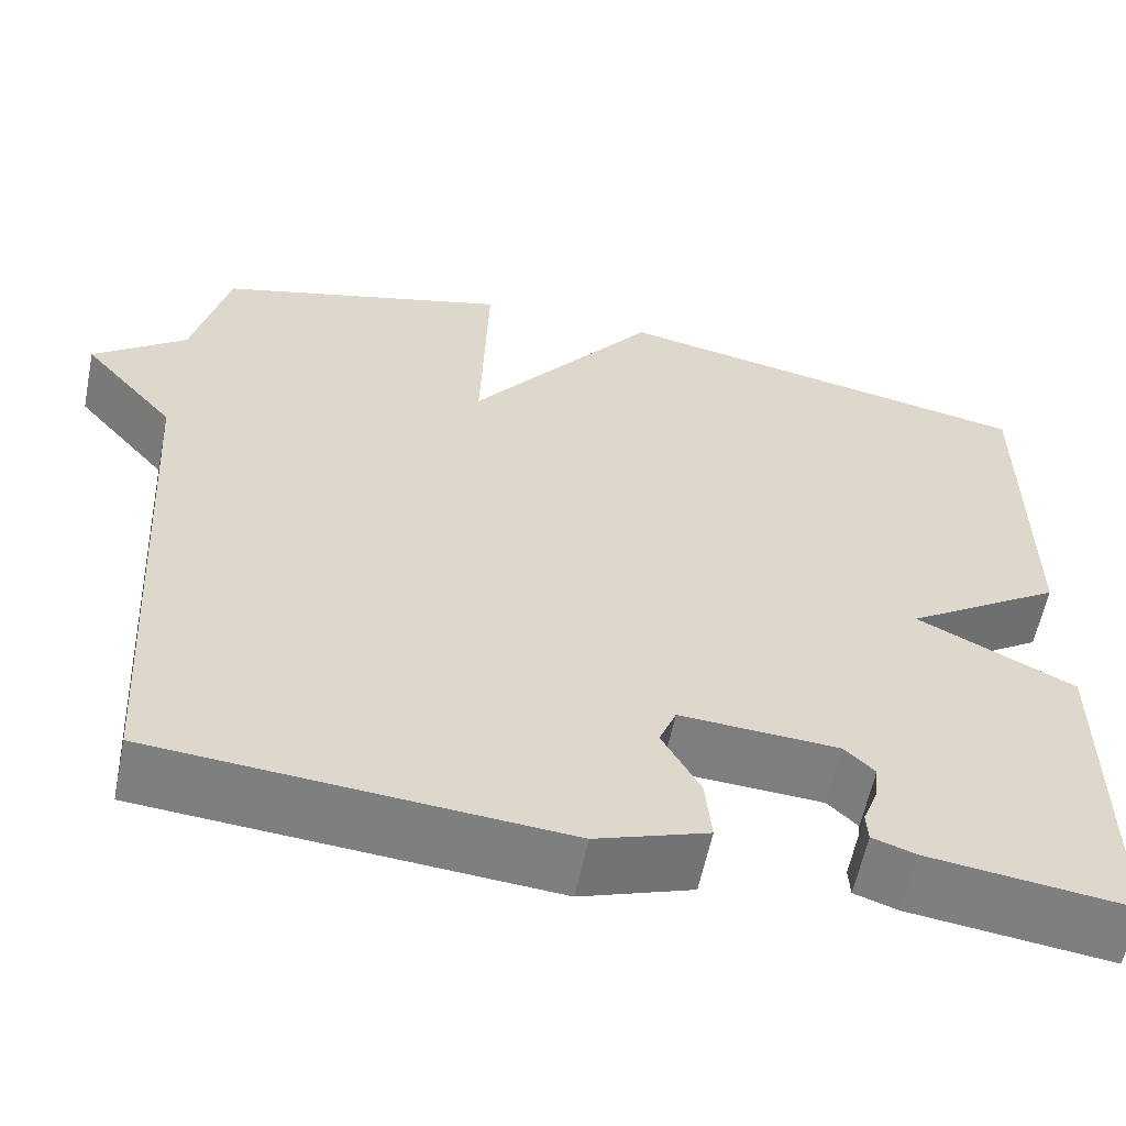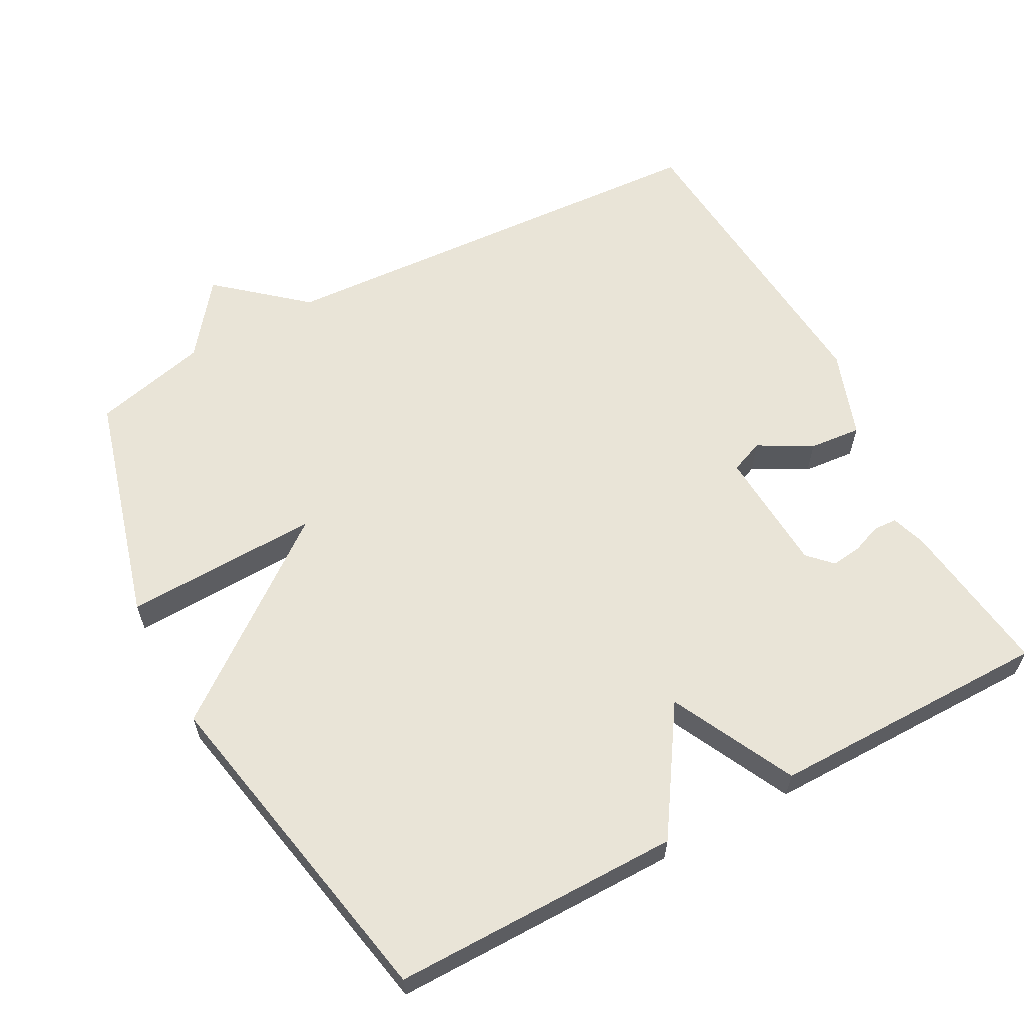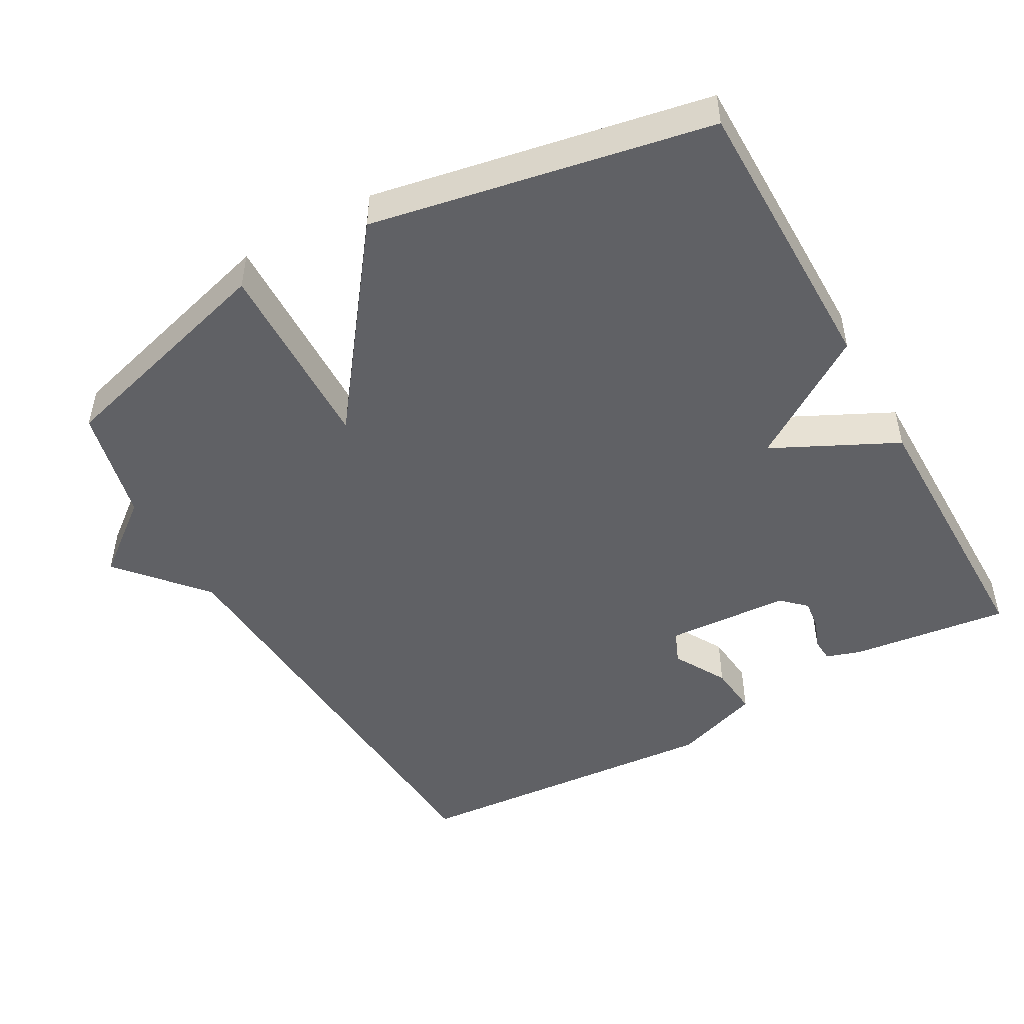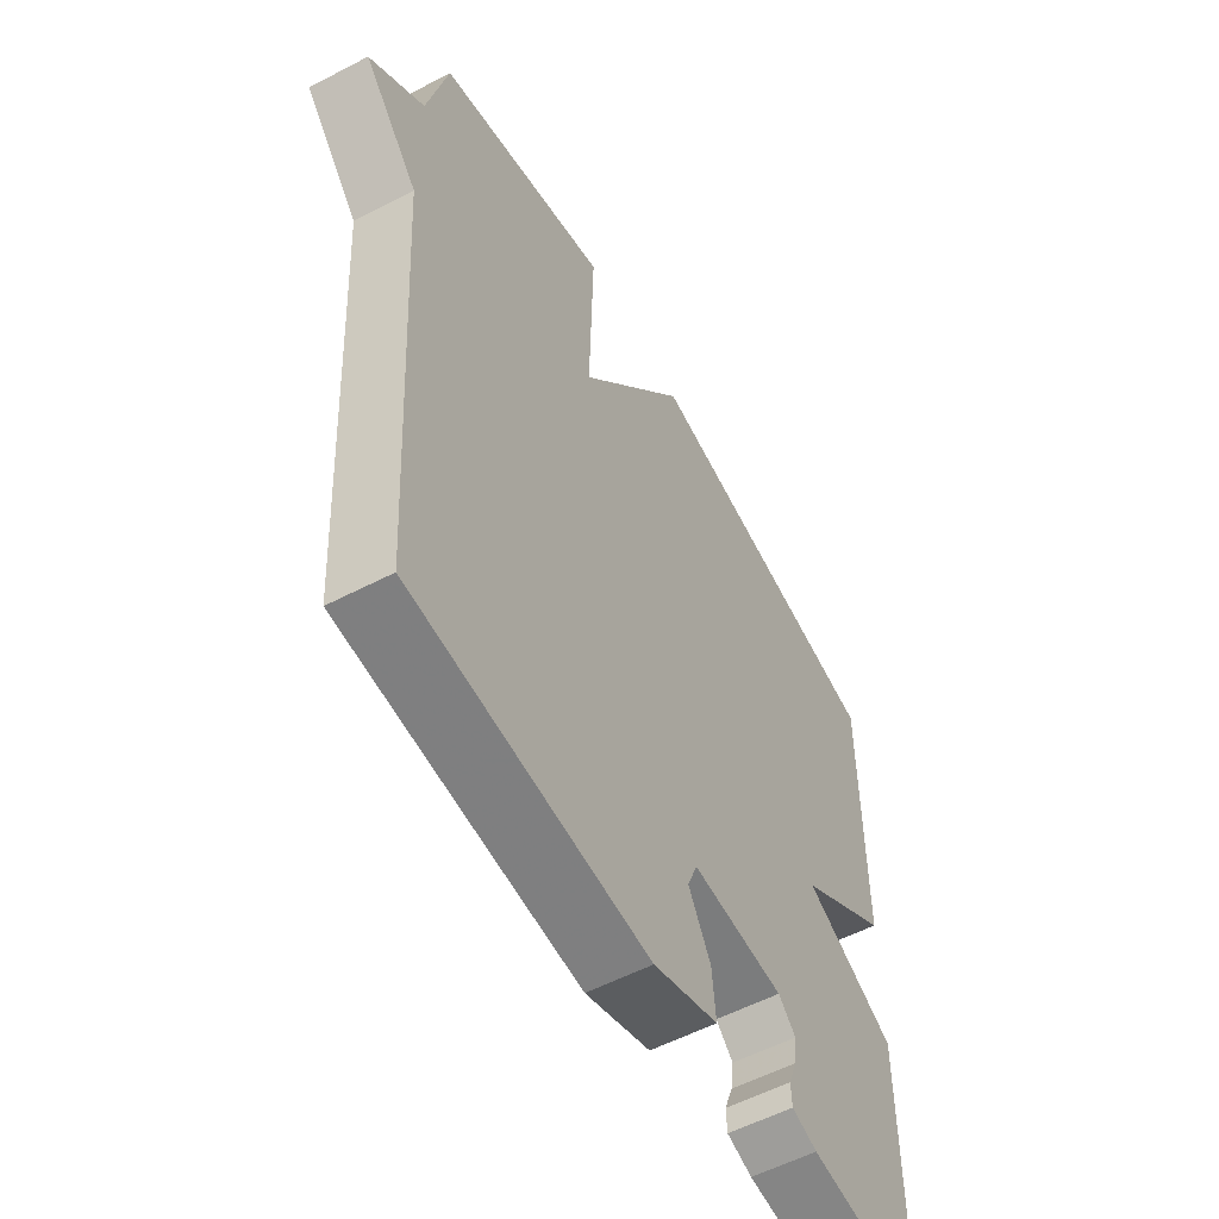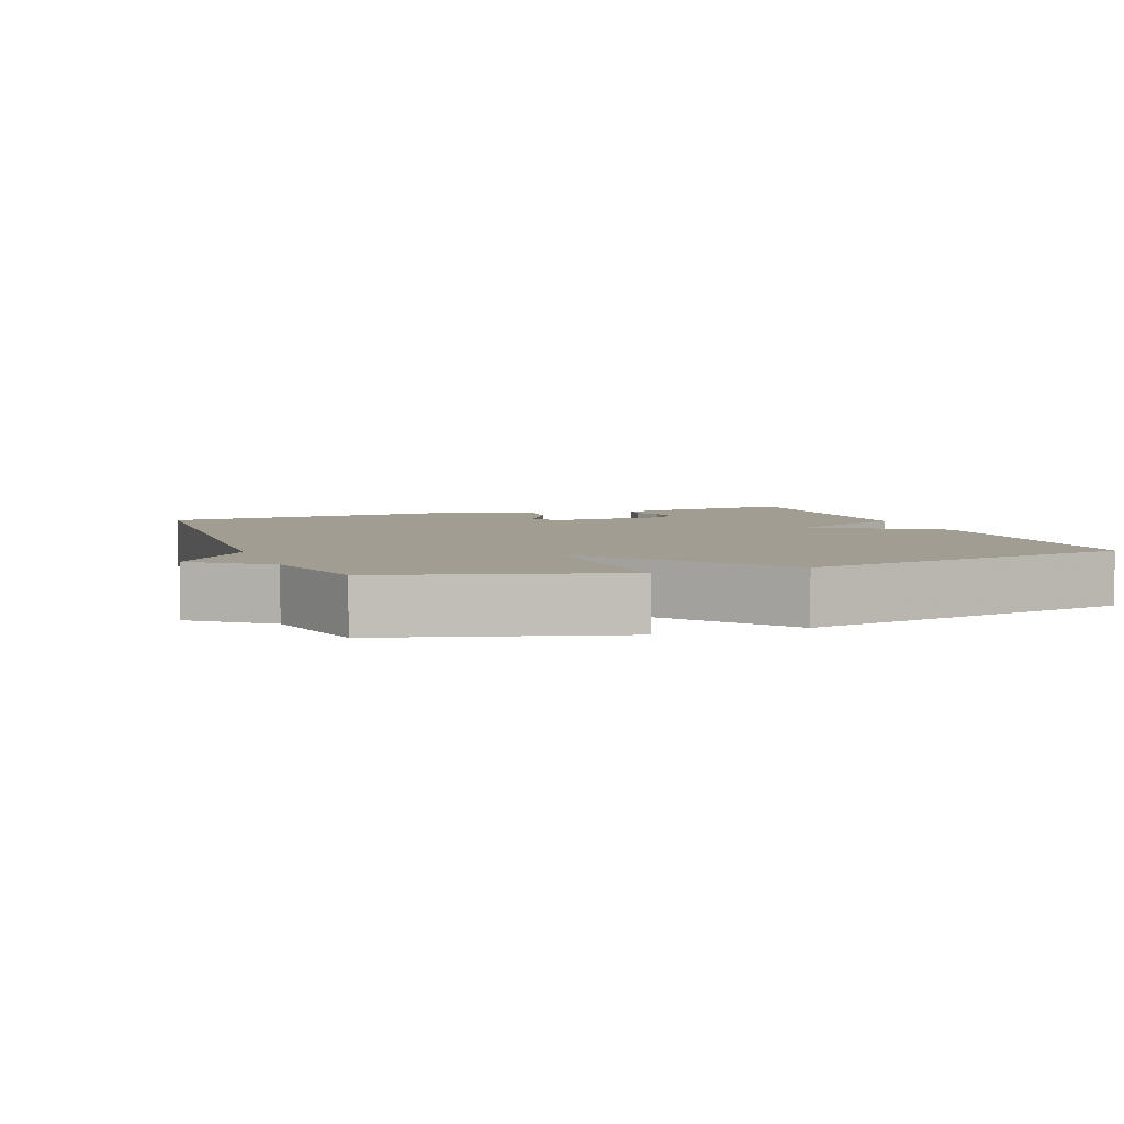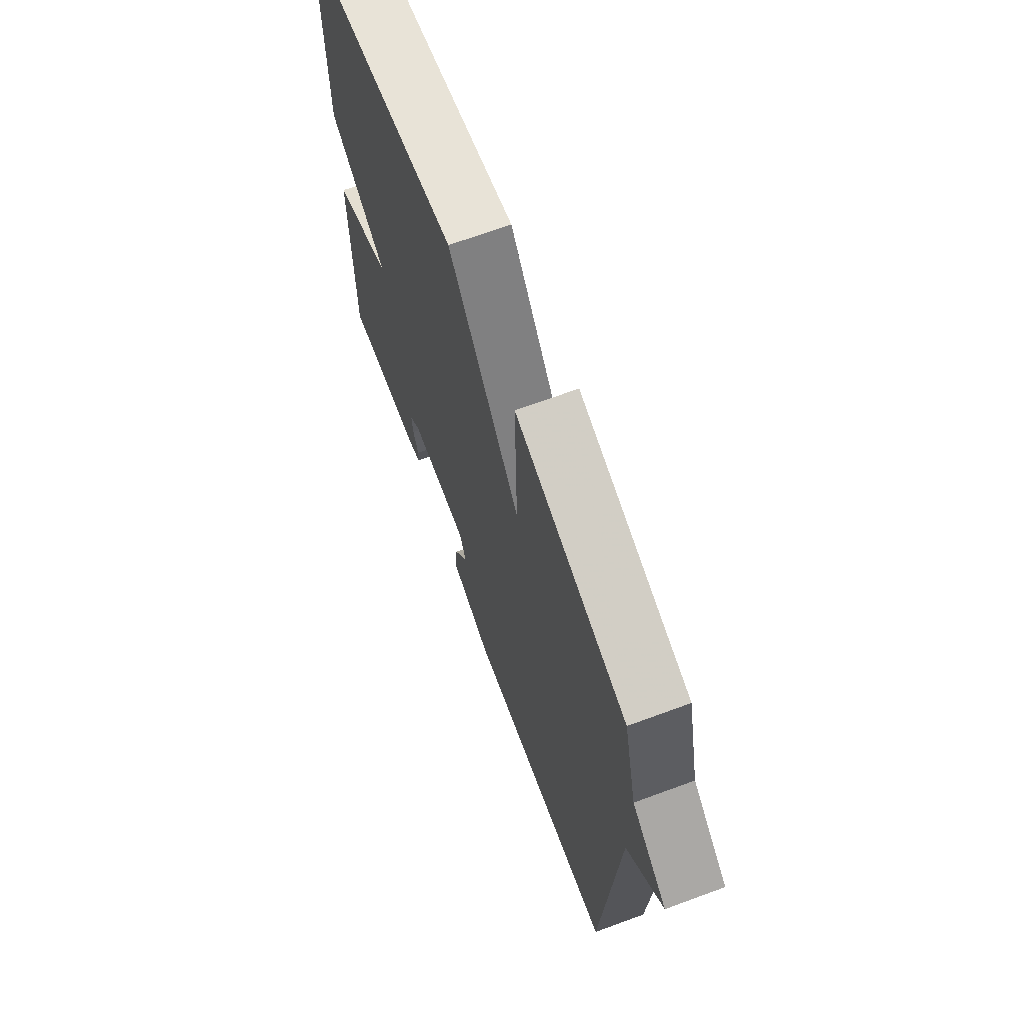
<metadata>
{"format":"obj","ext":"obj","renderer":"f3d","projection":"perspective","resolution":1024,"background":"white","views":[{"elev":-59.3,"azim":-11.5,"up":"+Z"},{"elev":60.9,"azim":61.6,"up":"+Y"},{"elev":-48.5,"azim":29.4,"up":"+Y"},{"elev":-56.0,"azim":-61.3,"up":"+Z"},{"elev":4.8,"azim":-20.4,"up":"+Y"},{"elev":68.7,"azim":-110.2,"up":"+Z"}]}
</metadata>
<code>
v -0.5 0.07 0.5
v -0.174 0.07 0.591
v -0.182 0.07 0.316
v 0.026 0.07 0.591
v 0.5 0.07 0.5
v 0.5 0.07 0.095
v 0.326 0.07 -0.019
v 0.5 0.07 -0.105
v 0.5 0.07 -0.5
v 0.277 0.07 -0.472
v 0.229 0.07 -0.456
v 0.227 0.07 -0.423
v 0.243 0.07 -0.381
v 0.248 0.07 -0.339
v 0.215 0.07 -0.307
v 0.04 0.07 -0.297
v 0.021 0.07 -0.344
v 0.063 0.07 -0.419
v 0.07 0.07 -0.492
v -0.053 0.07 -0.535
v -0.5 0.07 -0.5
v -0.539 0.07 0.138
v -0.642 0.07 0.258
v -0.539 0.07 0.338
v -0.5 0 0.5
v -0.174 0 0.591
v -0.182 0 0.316
v 0.026 0 0.591
v 0.5 0 0.5
v 0.5 0 0.095
v 0.326 0 -0.019
v 0.5 0 -0.105
v 0.5 0 -0.5
v 0.277 0 -0.472
v 0.229 0 -0.456
v 0.227 0 -0.423
v 0.243 0 -0.381
v 0.248 0 -0.339
v 0.215 0 -0.307
v 0.04 0 -0.297
v 0.021 0 -0.344
v 0.063 0 -0.419
v 0.07 0 -0.492
v -0.053 0 -0.535
v -0.5 0 -0.5
v -0.539 0 0.138
v -0.642 0 0.258
v -0.539 0 0.338
f 22 23 24
f 22 24 1
f 21 22 1
f 20 21 1
f 19 20 1
f 18 19 1
f 17 18 1
f 16 17 1
f 15 16 1
f 14 15 1
f 11 12 13
f 10 11 13
f 9 10 13
f 8 9 13
f 7 8 13 14
f 5 6 7
f 4 5 7
f 3 4 7
f 3 7 14 1
f 1 2 3
f 48 47 46
f 25 48 46
f 25 46 45
f 25 45 44
f 25 44 43
f 25 43 42
f 25 42 41
f 25 41 40
f 25 40 39
f 25 39 38
f 37 36 35
f 37 35 34
f 37 34 33
f 37 33 32
f 38 37 32 31
f 31 30 29
f 31 29 28
f 31 28 27
f 25 38 31 27
f 27 26 25
f 1 25 26 2
f 2 26 27 3
f 3 27 28 4
f 4 28 29 5
f 5 29 30 6
f 6 30 31 7
f 7 31 32 8
f 8 32 33 9
f 9 33 34 10
f 10 34 35 11
f 11 35 36 12
f 12 36 37 13
f 13 37 38 14
f 14 38 39 15
f 15 39 40 16
f 16 40 41 17
f 17 41 42 18
f 18 42 43 19
f 19 43 44 20
f 20 44 45 21
f 21 45 46 22
f 22 46 47 23
f 23 47 48 24
f 24 48 25 1

</code>
